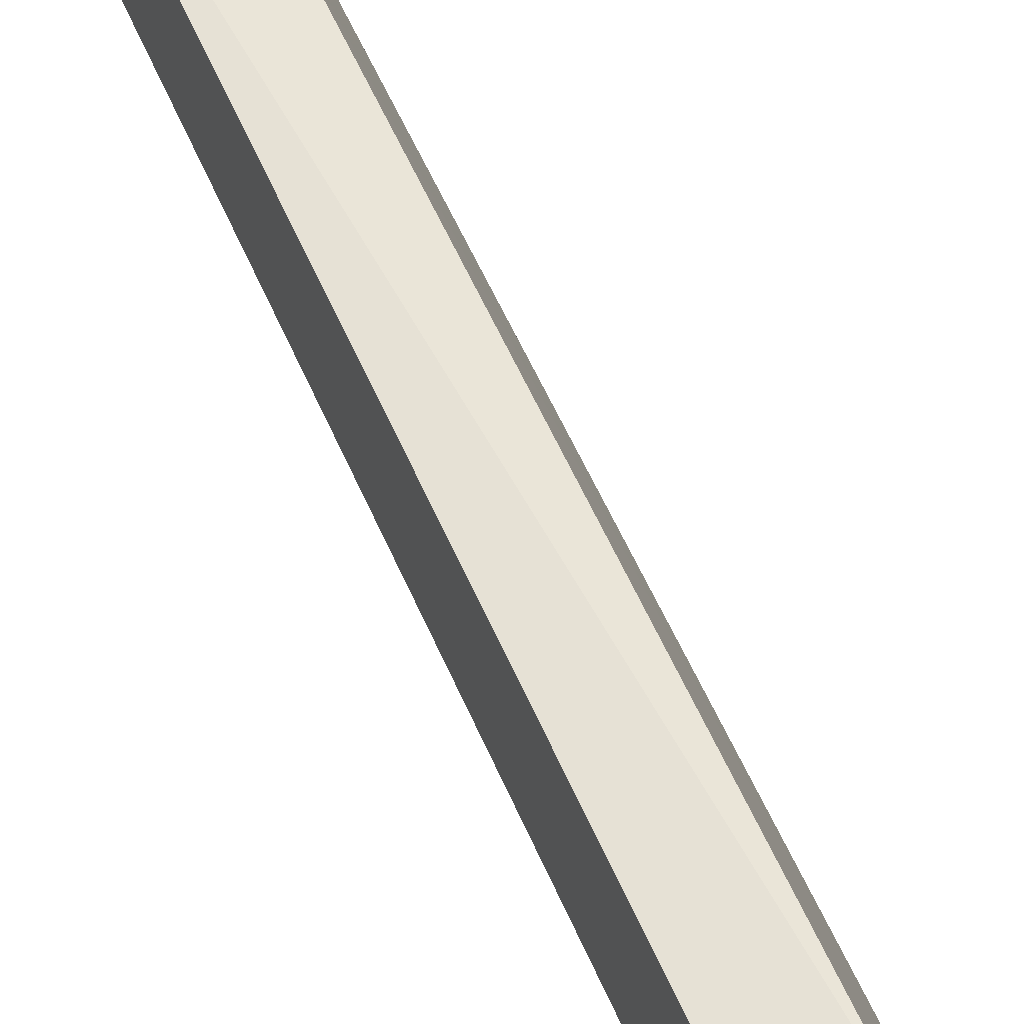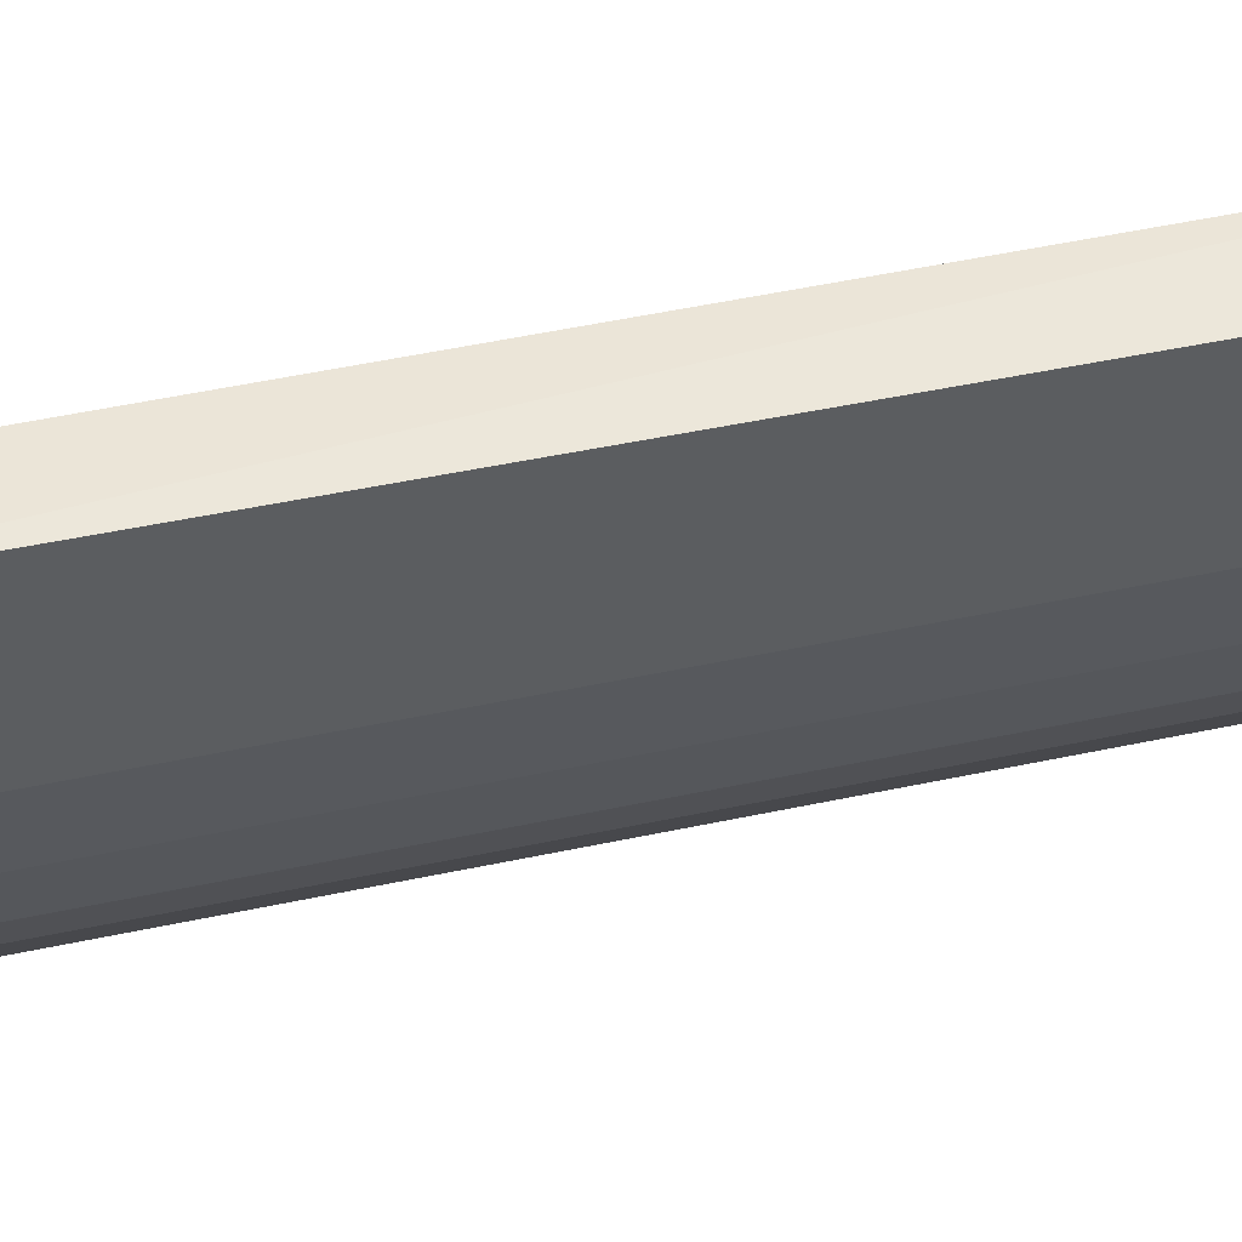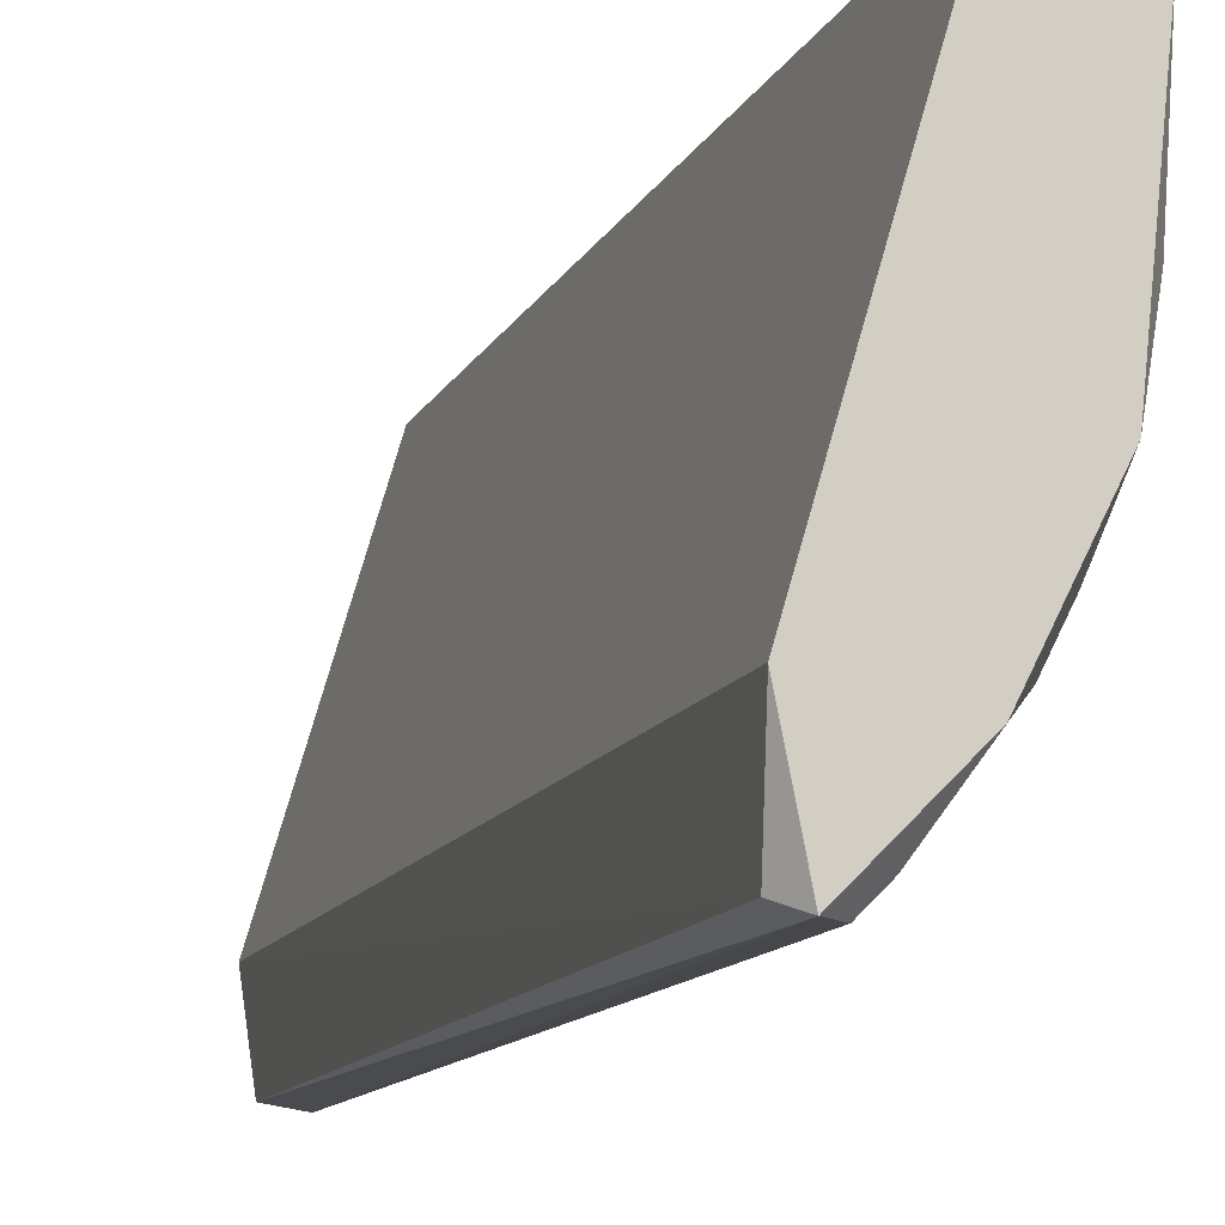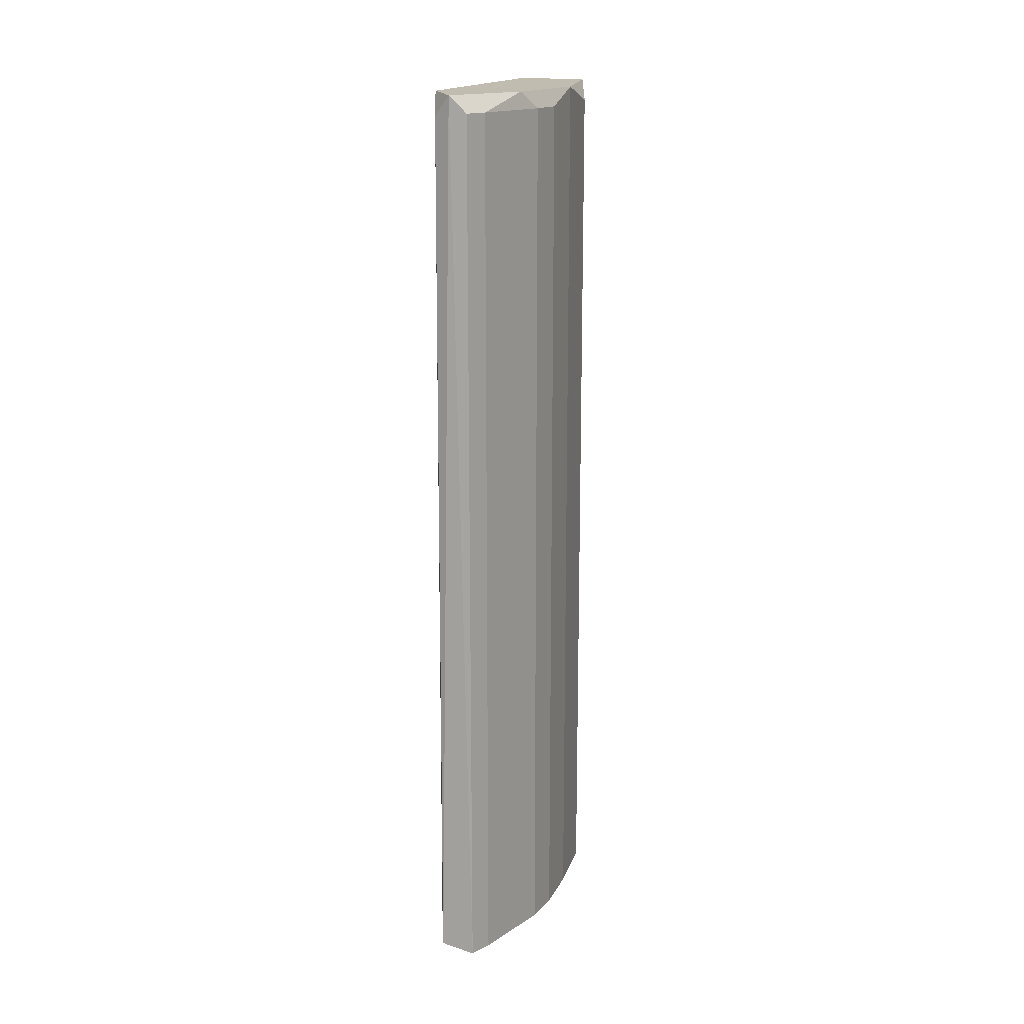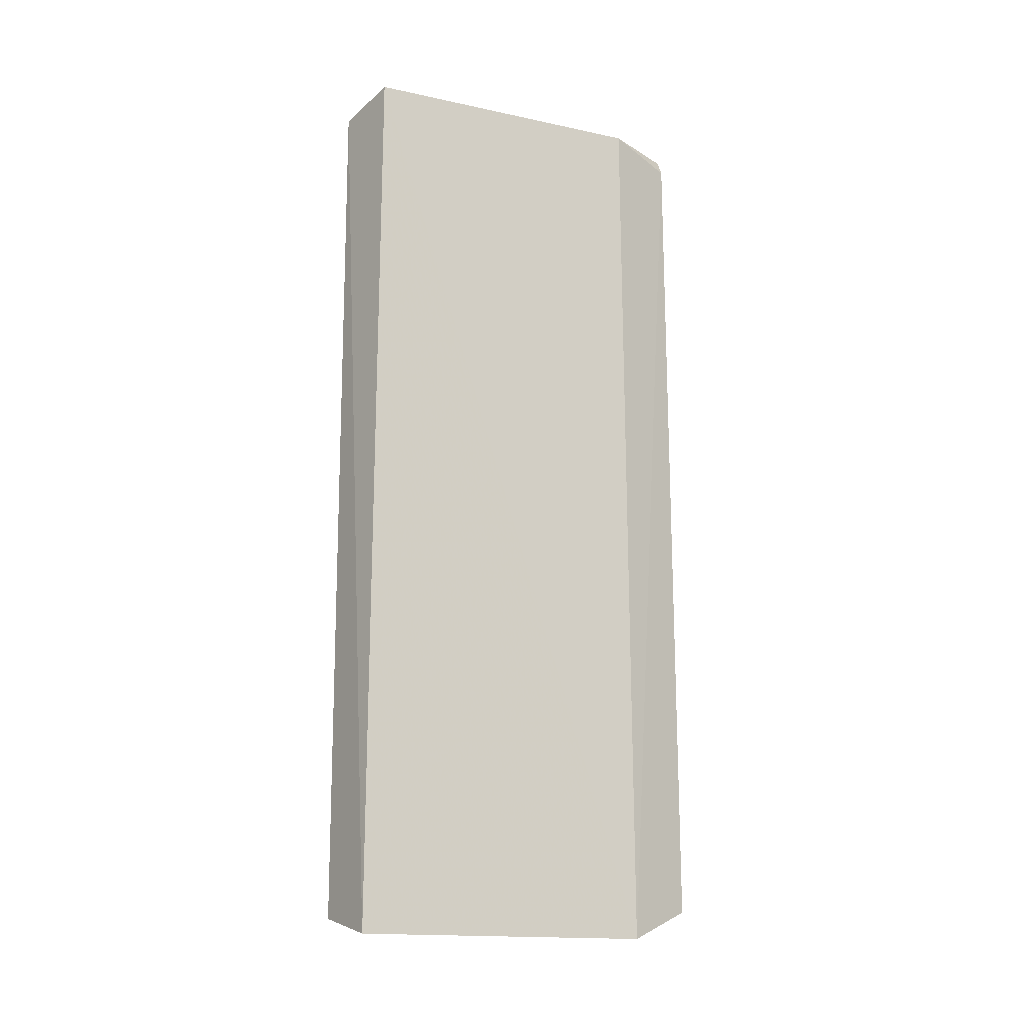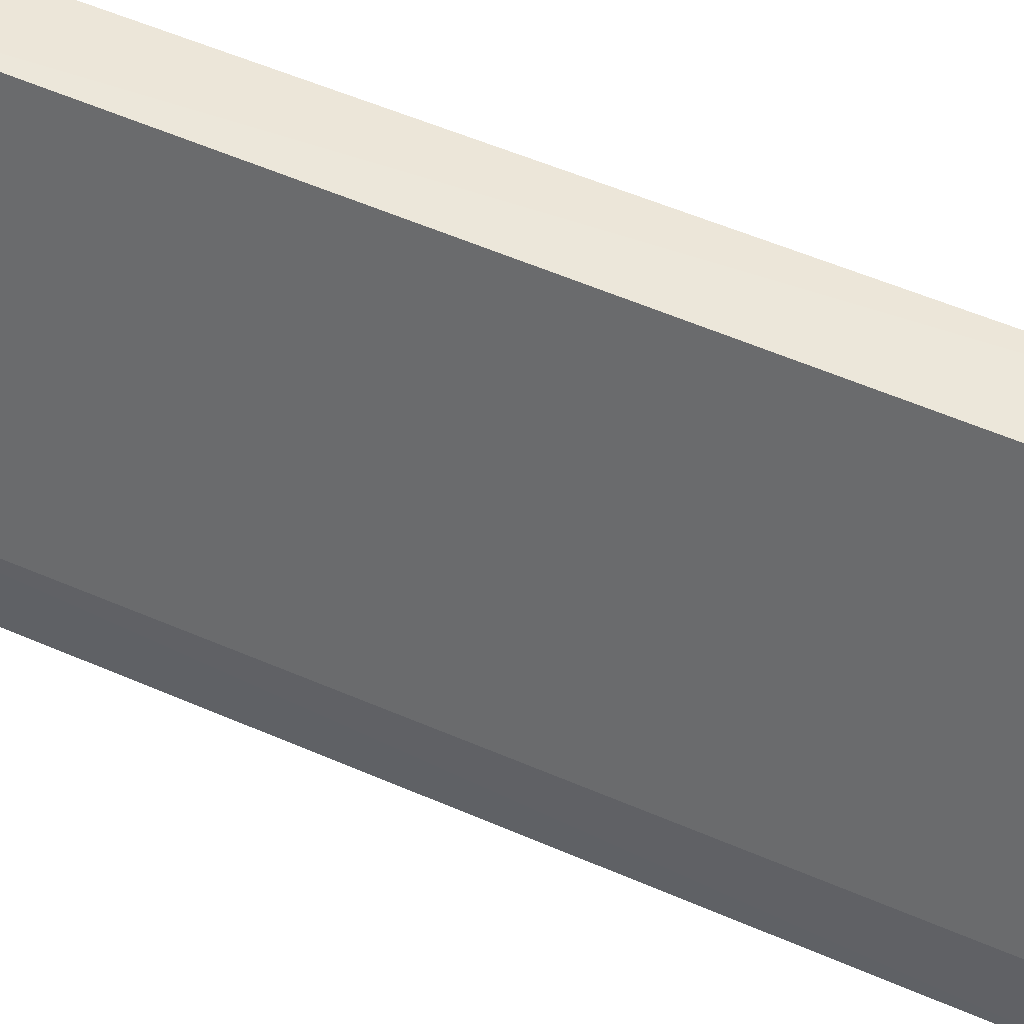
<metadata>
{"format":"obj","ext":"obj","renderer":"f3d","projection":"perspective","resolution":1024,"background":"white","views":[{"elev":58.8,"azim":-23.6,"up":"+Z"},{"elev":45.9,"azim":-104.0,"up":"+Z"},{"elev":-10.6,"azim":164.6,"up":"+Z"},{"elev":16.4,"azim":-179.3,"up":"+Y"},{"elev":-14.6,"azim":48.6,"up":"+Y"},{"elev":51.4,"azim":115.8,"up":"+Z"}]}
</metadata>
<code>
v -0.2986 -0.2572 -0.1343
v -0.2883 0.2988 0.04066
v -0.2368 0.2988 -0.1343
v -0.3192 0.2988 -0.08285
v -0.2885 -0.2668 0.04455
v -0.3295 -0.2572 0.04066
v -0.2379 -0.2511 -0.1833
v -0.2574 0.2885 -0.1858
v -0.3295 0.2885 0.04066
v -0.2349 -0.2687 -0.1369
v -0.3295 -0.2572 -0.0417
v -0.2574 -0.2572 -0.1858
v -0.2986 0.2885 -0.1343
v -0.2389 0.2865 -0.1808
v -0.3295 0.2885 -0.0417
v -0.3089 -0.2572 -0.1137
v -0.2677 -0.2572 -0.1755
v -0.2471 0.2988 -0.1858
v -0.3192 -0.2572 -0.08285
v -0.2677 0.2885 -0.1755
v -0.3089 0.2885 -0.1137
v -0.3295 0.2988 0.02007
v -0.2883 0.2988 -0.1446
f 20 13 23
f 2 3 4
f 5 2 9
f 6 5 9
f 3 2 10
f 2 5 10
f 5 6 11
f 6 9 11
f 10 5 11
f 7 10 12
f 3 10 14
f 10 7 14
f 4 11 15
f 11 9 15
f 1 10 16
f 13 1 16
f 10 1 17
f 8 12 17
f 12 10 17
f 1 13 17
f 4 3 18
f 12 8 18
f 7 12 18
f 3 14 18
f 14 7 18
f 11 4 19
f 10 11 19
f 16 10 19
f 4 16 19
f 8 17 20
f 17 13 20
f 4 13 21
f 16 4 21
f 13 16 21
f 2 4 22
f 9 2 22
f 4 15 22
f 15 9 22
f 13 4 23
f 4 18 23
f 18 8 23
f 8 20 23

</code>
